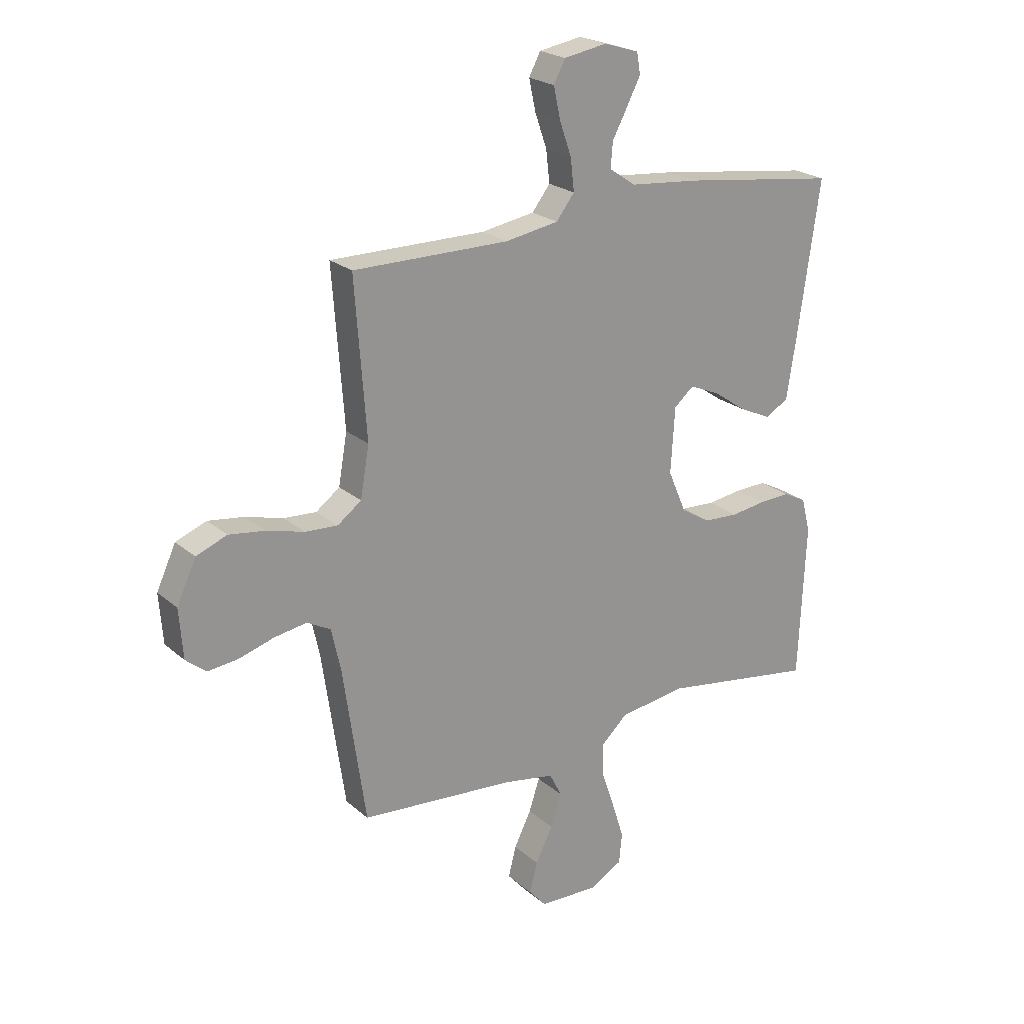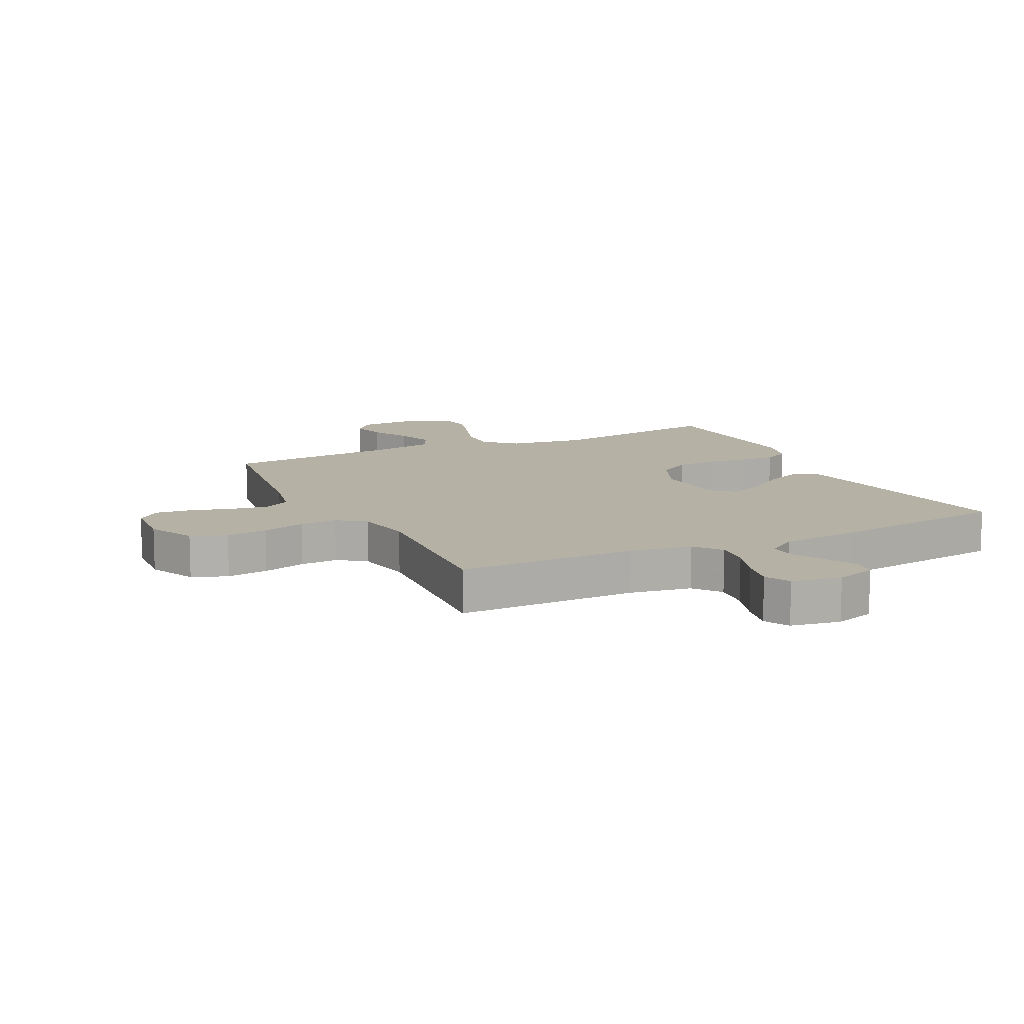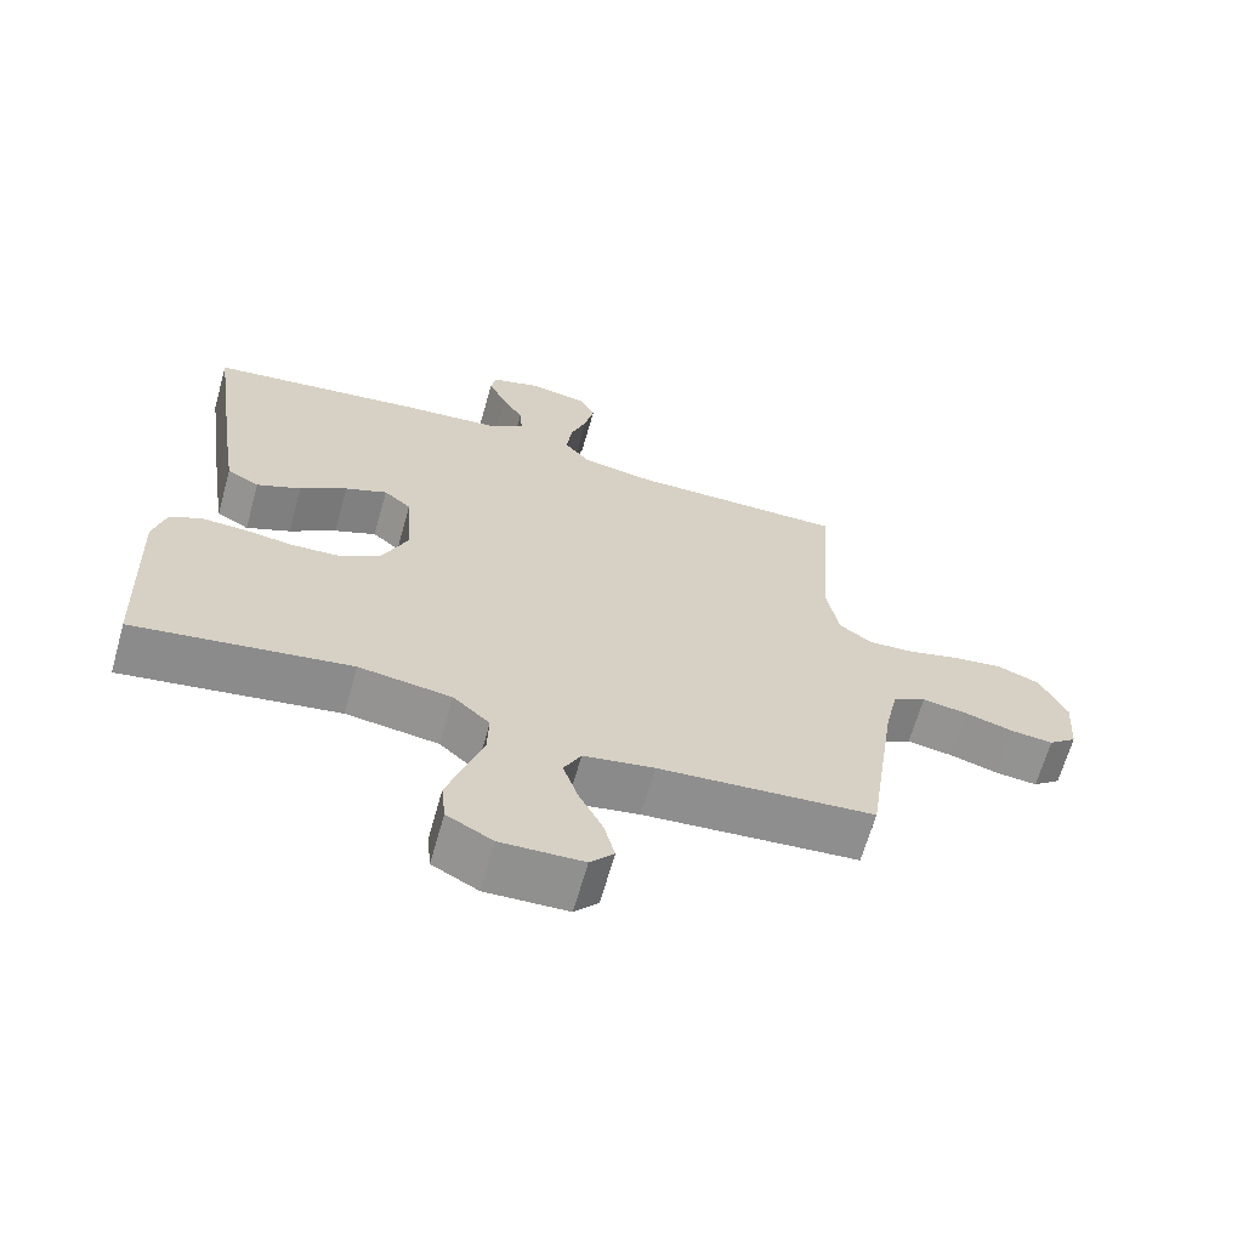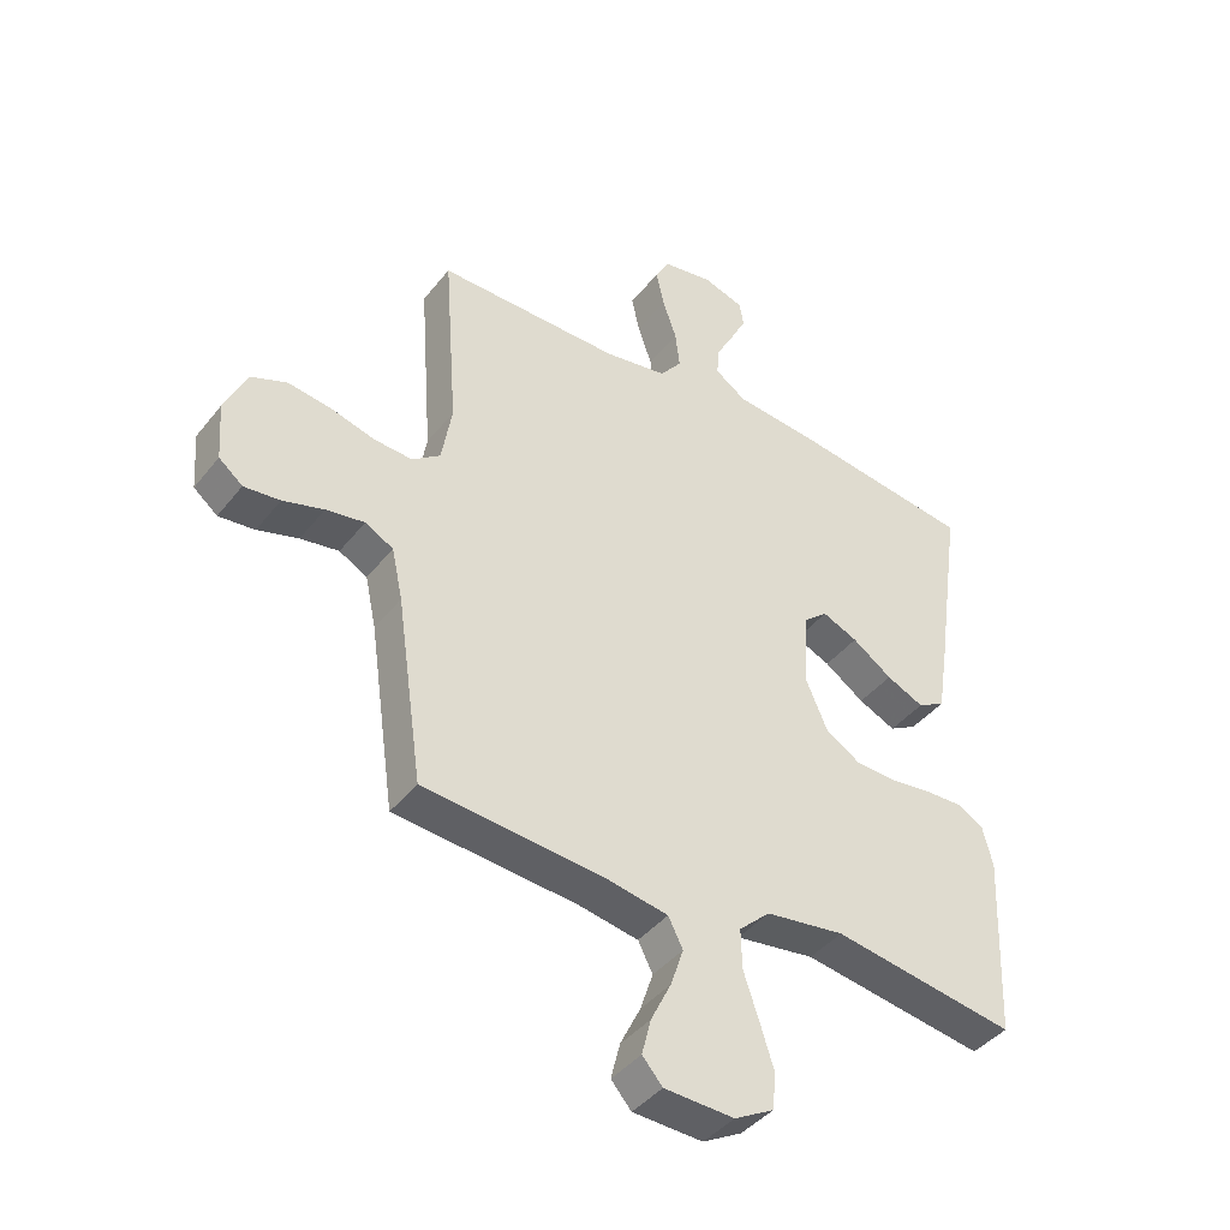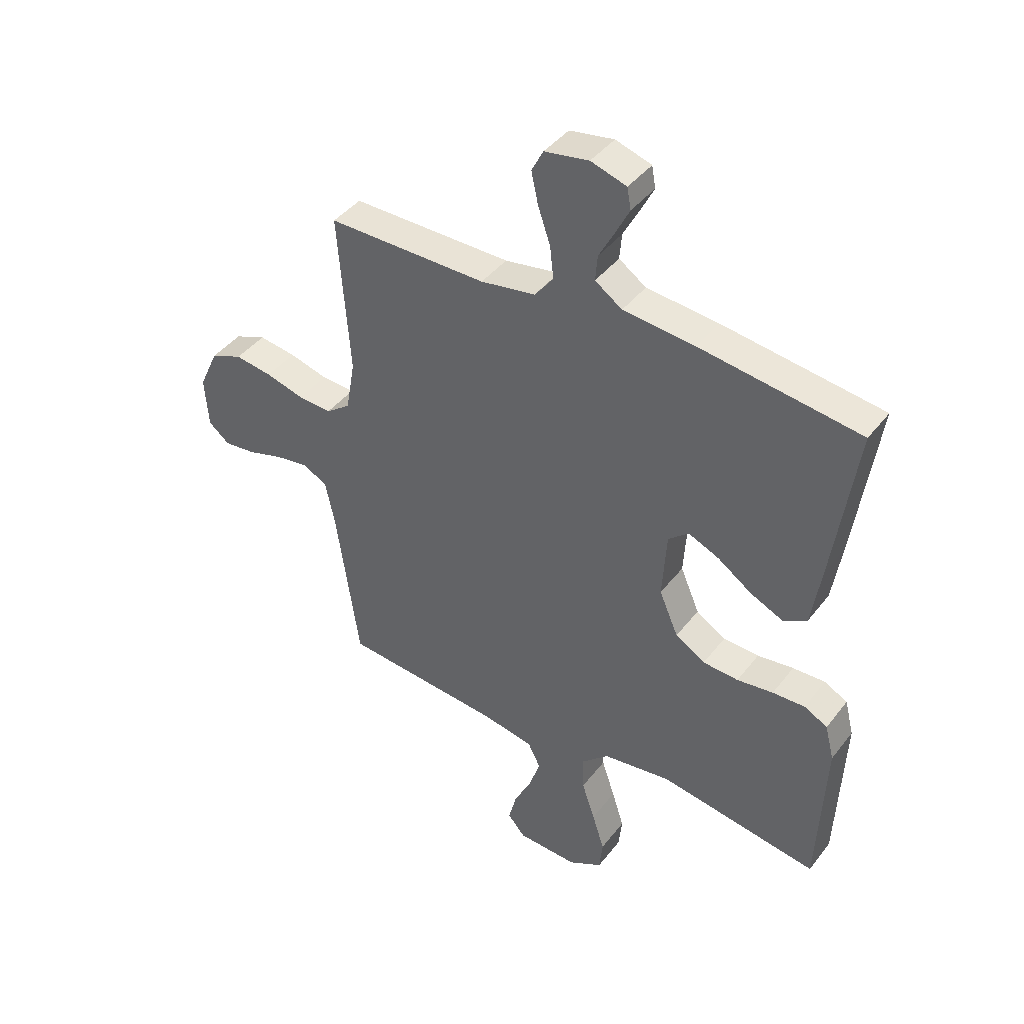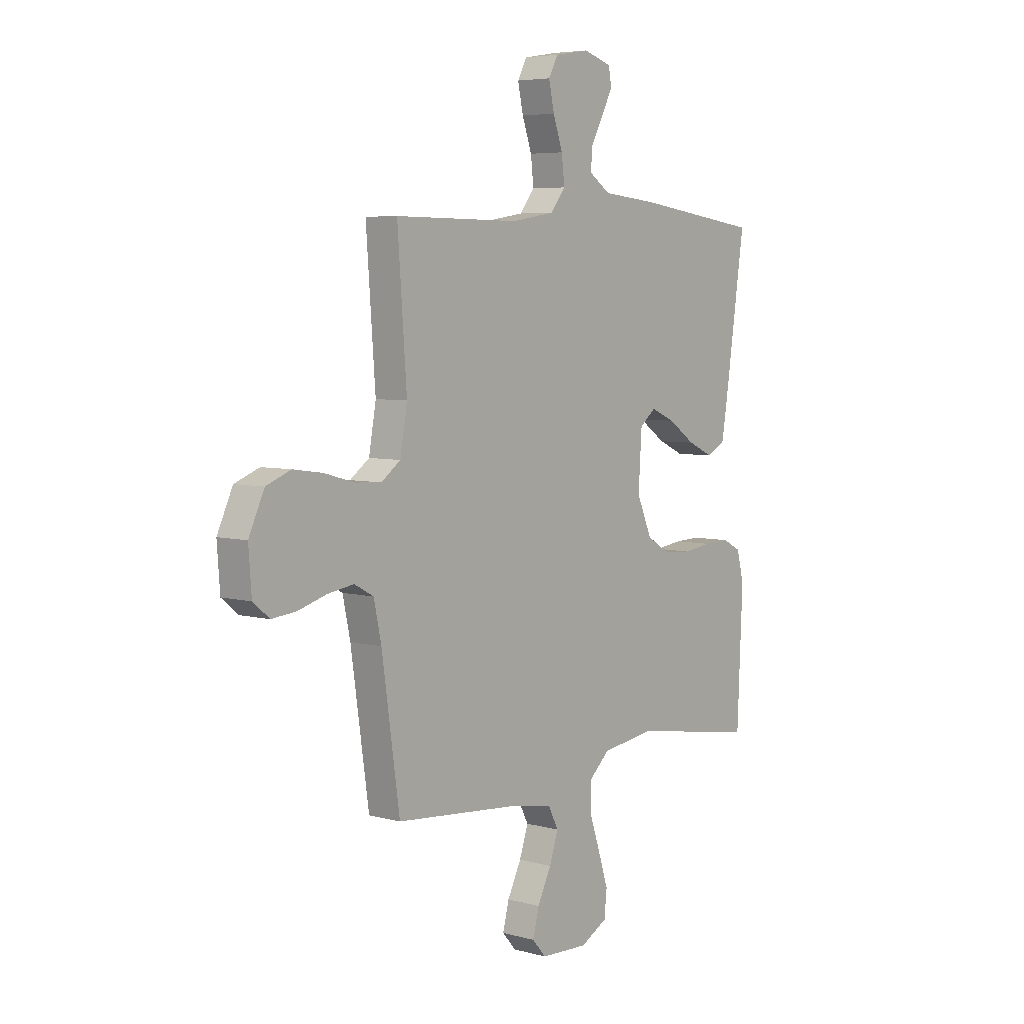
<metadata>
{"format":"obj","ext":"obj","renderer":"f3d","projection":"perspective","resolution":1024,"background":"white","views":[{"elev":22.8,"azim":-35.1,"up":"+Z"},{"elev":11.8,"azim":-26.1,"up":"+Y"},{"elev":-66.0,"azim":164.2,"up":"+Z"},{"elev":-41.7,"azim":-34.9,"up":"+Z"},{"elev":41.9,"azim":34.3,"up":"+Z"},{"elev":5.6,"azim":-50.5,"up":"+Z"}]}
</metadata>
<code>
v -0.5 0.07 -0.5
v -0.543 0.07 -0.2
v -0.561 0.07 -0.116
v -0.607 0.07 -0.091
v -0.67 0.07 -0.101
v -0.737 0.07 -0.121
v -0.796 0.07 -0.127
v -0.835 0.07 -0.095
v -0.842 0.07 0
v -0.805 0.07 0.08
v -0.746 0.07 0.103
v -0.676 0.07 0.093
v -0.604 0.07 0.073
v -0.541 0.07 0.069
v -0.495 0.07 0.103
v -0.478 0.07 0.2
v -0.5 0.07 0.5
v -0.2 0.07 0.498
v -0.097 0.07 0.515
v -0.062 0.07 0.56
v -0.069 0.07 0.621
v -0.092 0.07 0.687
v -0.105 0.07 0.747
v -0.083 0.07 0.789
v 0 0.07 0.803
v 0.067 0.07 0.782
v 0.074 0.07 0.742
v 0.048 0.07 0.691
v 0.019 0.07 0.637
v 0.015 0.07 0.589
v 0.066 0.07 0.554
v 0.2 0.07 0.541
v 0.5 0.07 0.5
v 0.457 0.07 0.2
v 0.439 0.07 0.085
v 0.394 0.07 0.06
v 0.333 0.07 0.088
v 0.268 0.07 0.133
v 0.21 0.07 0.158
v 0.172 0.07 0.126
v 0.164 0.07 0
v 0.2 0.07 -0.083
v 0.256 0.07 -0.117
v 0.323 0.07 -0.121
v 0.391 0.07 -0.112
v 0.452 0.07 -0.11
v 0.496 0.07 -0.133
v 0.513 0.07 -0.2
v 0.5 0.07 -0.5
v 0.2 0.07 -0.452
v 0.071 0.07 -0.47
v 0.02 0.07 -0.517
v 0.022 0.07 -0.583
v 0.047 0.07 -0.657
v 0.07 0.07 -0.729
v 0.064 0.07 -0.788
v 0 0.07 -0.823
v -0.114 0.07 -0.818
v -0.147 0.07 -0.78
v -0.132 0.07 -0.721
v -0.099 0.07 -0.654
v -0.078 0.07 -0.591
v -0.102 0.07 -0.544
v -0.2 0.07 -0.526
v -0.5 0 -0.5
v -0.543 0 -0.2
v -0.561 0 -0.116
v -0.607 0 -0.091
v -0.67 0 -0.101
v -0.737 0 -0.121
v -0.796 0 -0.127
v -0.835 0 -0.095
v -0.842 0 0
v -0.805 0 0.08
v -0.746 0 0.103
v -0.676 0 0.093
v -0.604 0 0.073
v -0.541 0 0.069
v -0.495 0 0.103
v -0.478 0 0.2
v -0.5 0 0.5
v -0.2 0 0.498
v -0.097 0 0.515
v -0.062 0 0.56
v -0.069 0 0.621
v -0.092 0 0.687
v -0.105 0 0.747
v -0.083 0 0.789
v 0 0 0.803
v 0.067 0 0.782
v 0.074 0 0.742
v 0.048 0 0.691
v 0.019 0 0.637
v 0.015 0 0.589
v 0.066 0 0.554
v 0.2 0 0.541
v 0.5 0 0.5
v 0.457 0 0.2
v 0.439 0 0.085
v 0.394 0 0.06
v 0.333 0 0.088
v 0.268 0 0.133
v 0.21 0 0.158
v 0.172 0 0.126
v 0.164 0 0
v 0.2 0 -0.083
v 0.256 0 -0.117
v 0.323 0 -0.121
v 0.391 0 -0.112
v 0.452 0 -0.11
v 0.496 0 -0.133
v 0.513 0 -0.2
v 0.5 0 -0.5
v 0.2 0 -0.452
v 0.071 0 -0.47
v 0.02 0 -0.517
v 0.022 0 -0.583
v 0.047 0 -0.657
v 0.07 0 -0.729
v 0.064 0 -0.788
v 0 0 -0.823
v -0.114 0 -0.818
v -0.147 0 -0.78
v -0.132 0 -0.721
v -0.099 0 -0.654
v -0.078 0 -0.591
v -0.102 0 -0.544
v -0.2 0 -0.526
f 59 60 61
f 58 59 61
f 57 58 61
f 56 57 61
f 55 56 61
f 54 55 61
f 53 54 61
f 52 53 61 62
f 51 52 62 63
f 48 49 50
f 47 48 50
f 46 47 50
f 45 46 50
f 44 45 50
f 43 44 50 51
f 51 63 64
f 43 51 64
f 42 43 64
f 36 37 38
f 35 36 38
f 34 35 38
f 33 34 38
f 32 33 38
f 31 32 38
f 30 31 38 39
f 27 28 29
f 26 27 29
f 25 26 29
f 24 25 29
f 23 24 29
f 22 23 29
f 21 22 29
f 20 21 29 30
f 30 39 40
f 20 30 40
f 19 20 40
f 16 17 18
f 19 40 41
f 18 19 41
f 16 18 41
f 15 16 41
f 11 12 13
f 10 11 13
f 9 10 13
f 8 9 13
f 7 8 13
f 6 7 13
f 5 6 13
f 4 5 13 14
f 64 1 2
f 42 64 2
f 41 42 2
f 15 41 2
f 14 15 2
f 14 2 3
f 3 4 14
f 125 124 123
f 125 123 122
f 125 122 121
f 125 121 120
f 125 120 119
f 125 119 118
f 125 118 117
f 126 125 117 116
f 127 126 116 115
f 114 113 112
f 114 112 111
f 114 111 110
f 114 110 109
f 114 109 108
f 115 114 108 107
f 128 127 115
f 128 115 107
f 128 107 106
f 102 101 100
f 102 100 99
f 102 99 98
f 102 98 97
f 102 97 96
f 102 96 95
f 103 102 95 94
f 93 92 91
f 93 91 90
f 93 90 89
f 93 89 88
f 93 88 87
f 93 87 86
f 93 86 85
f 94 93 85 84
f 104 103 94
f 104 94 84
f 104 84 83
f 82 81 80
f 105 104 83
f 105 83 82
f 105 82 80
f 105 80 79
f 77 76 75
f 77 75 74
f 77 74 73
f 77 73 72
f 77 72 71
f 77 71 70
f 77 70 69
f 78 77 69 68
f 66 65 128
f 66 128 106
f 66 106 105
f 66 105 79
f 66 79 78
f 67 66 78
f 78 68 67
f 1 65 66 2
f 2 66 67 3
f 3 67 68 4
f 4 68 69 5
f 5 69 70 6
f 6 70 71 7
f 7 71 72 8
f 8 72 73 9
f 9 73 74 10
f 10 74 75 11
f 11 75 76 12
f 12 76 77 13
f 13 77 78 14
f 14 78 79 15
f 15 79 80 16
f 16 80 81 17
f 17 81 82 18
f 18 82 83 19
f 19 83 84 20
f 20 84 85 21
f 21 85 86 22
f 22 86 87 23
f 23 87 88 24
f 24 88 89 25
f 25 89 90 26
f 26 90 91 27
f 27 91 92 28
f 28 92 93 29
f 29 93 94 30
f 30 94 95 31
f 31 95 96 32
f 32 96 97 33
f 33 97 98 34
f 34 98 99 35
f 35 99 100 36
f 36 100 101 37
f 37 101 102 38
f 38 102 103 39
f 39 103 104 40
f 40 104 105 41
f 41 105 106 42
f 42 106 107 43
f 43 107 108 44
f 44 108 109 45
f 45 109 110 46
f 46 110 111 47
f 47 111 112 48
f 48 112 113 49
f 49 113 114 50
f 50 114 115 51
f 51 115 116 52
f 52 116 117 53
f 53 117 118 54
f 54 118 119 55
f 55 119 120 56
f 56 120 121 57
f 57 121 122 58
f 58 122 123 59
f 59 123 124 60
f 60 124 125 61
f 61 125 126 62
f 62 126 127 63
f 63 127 128 64
f 64 128 65 1

</code>
